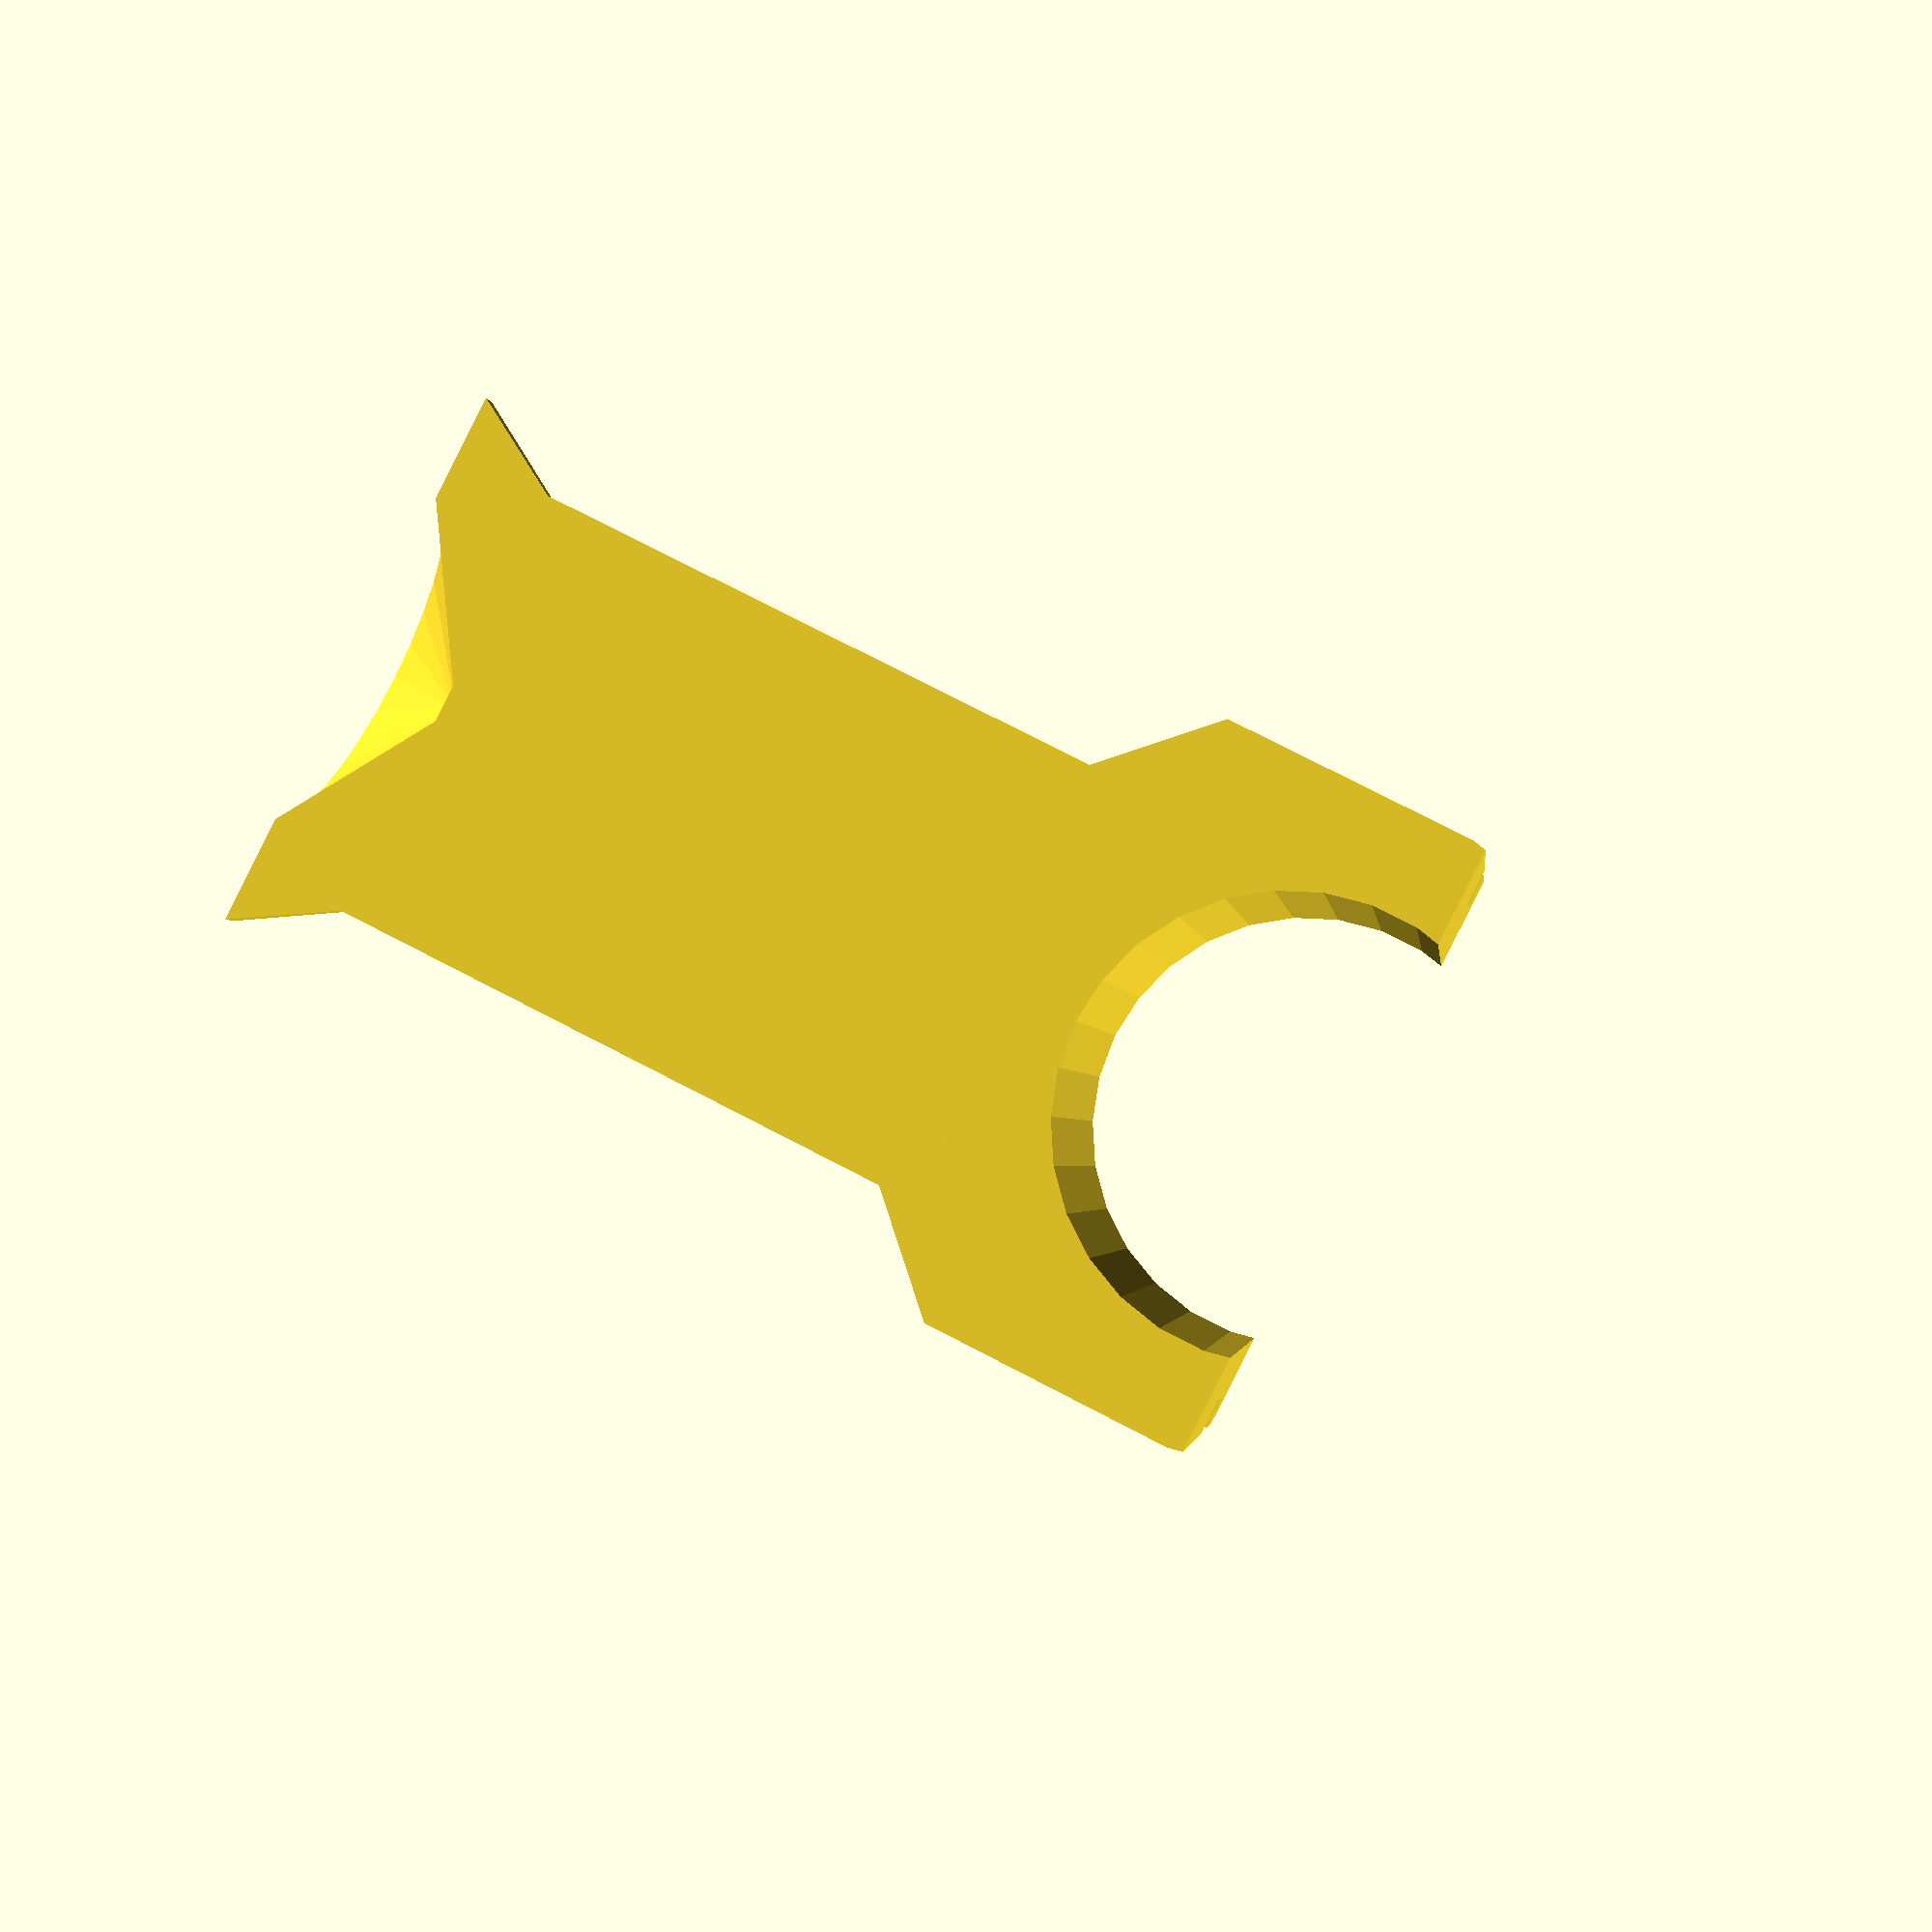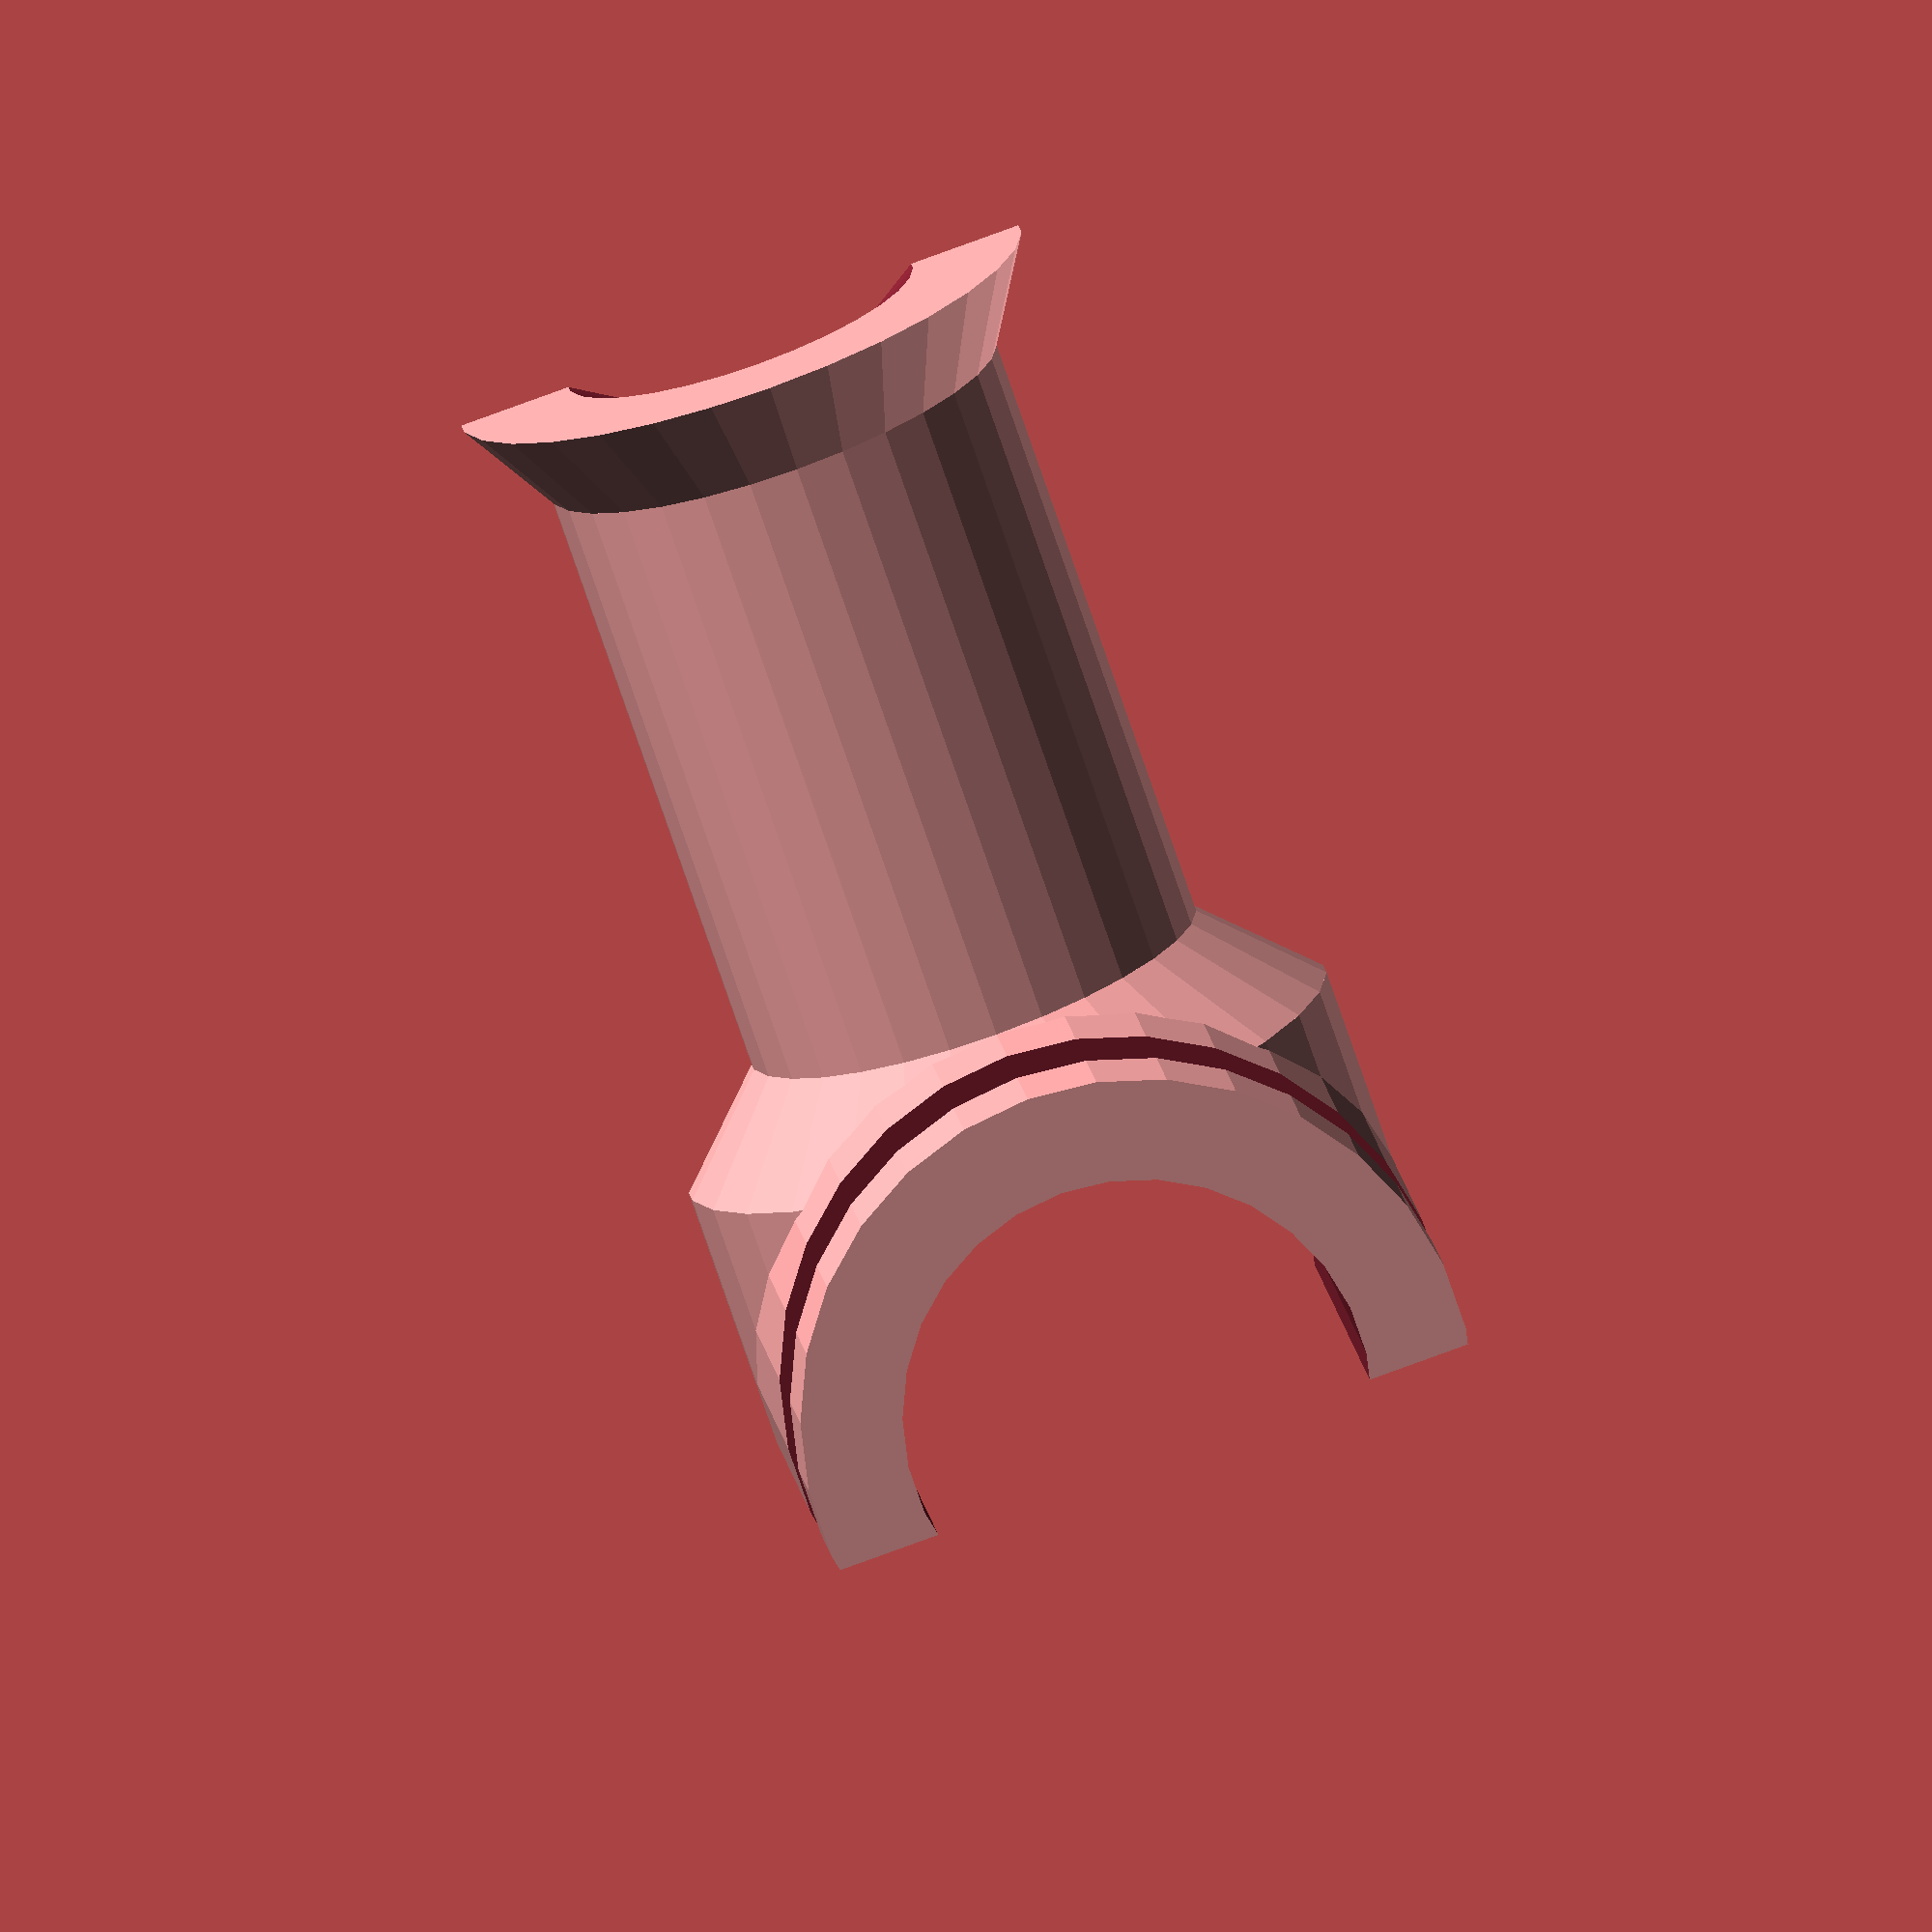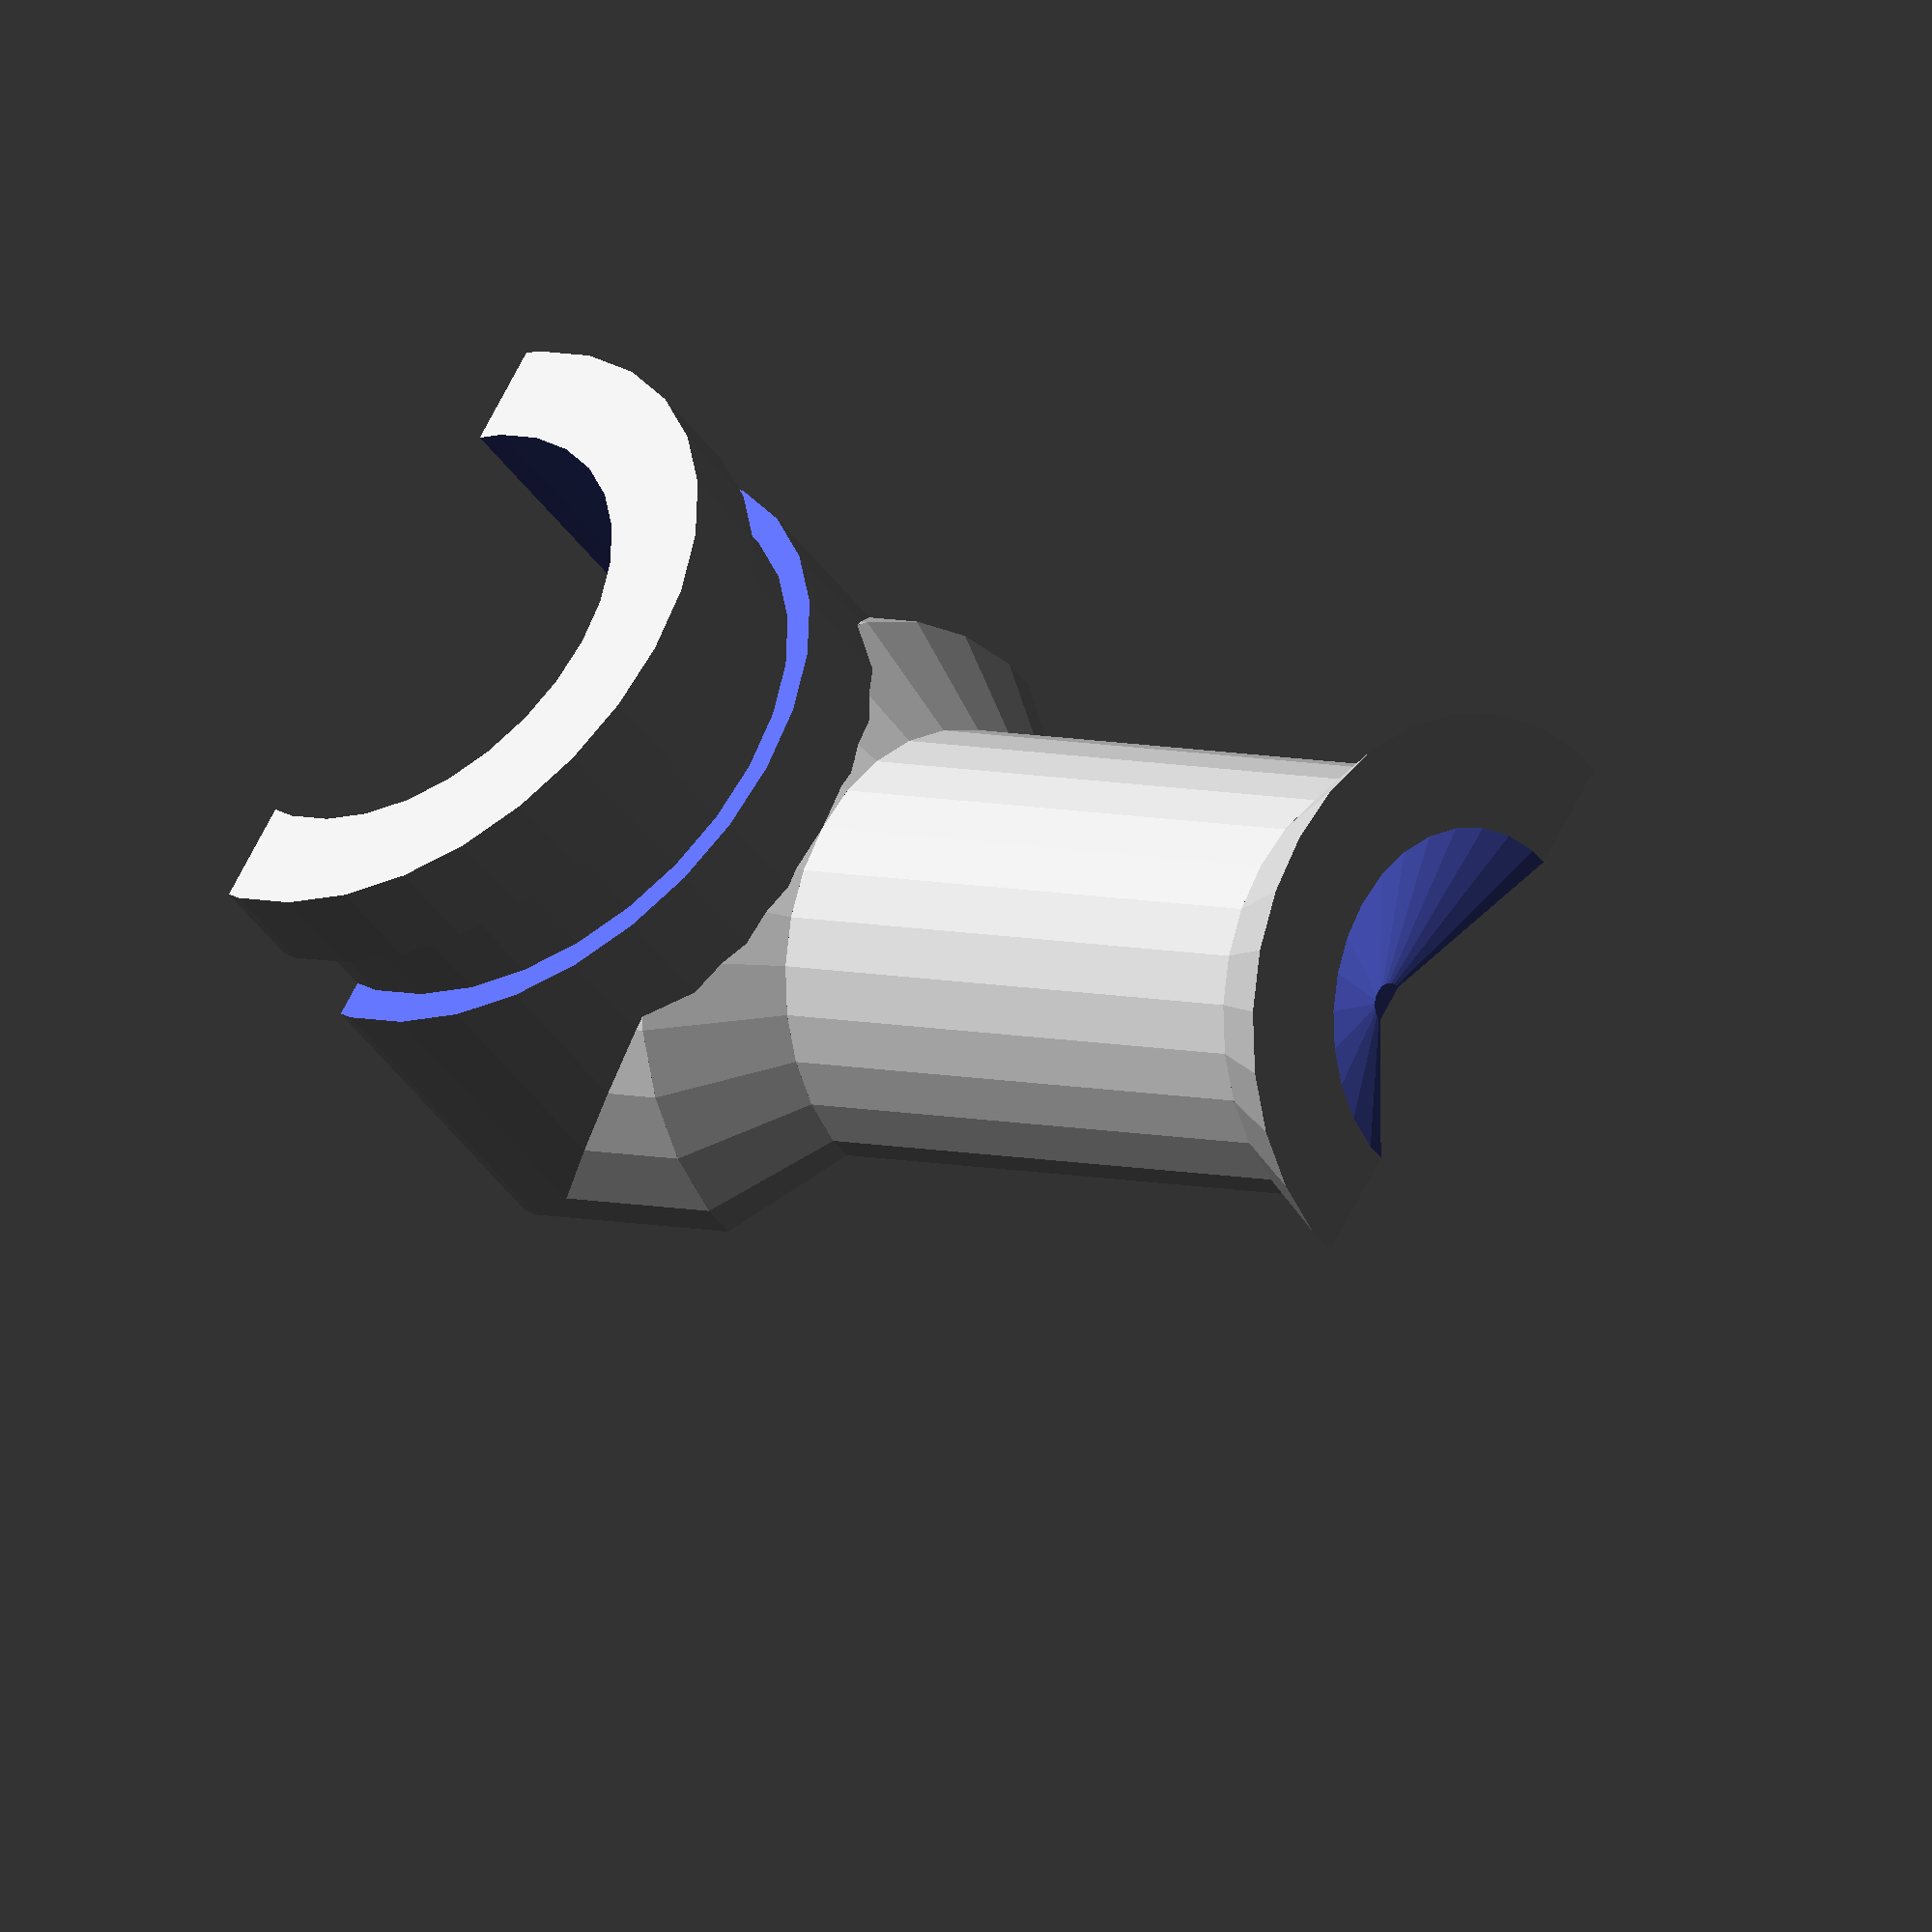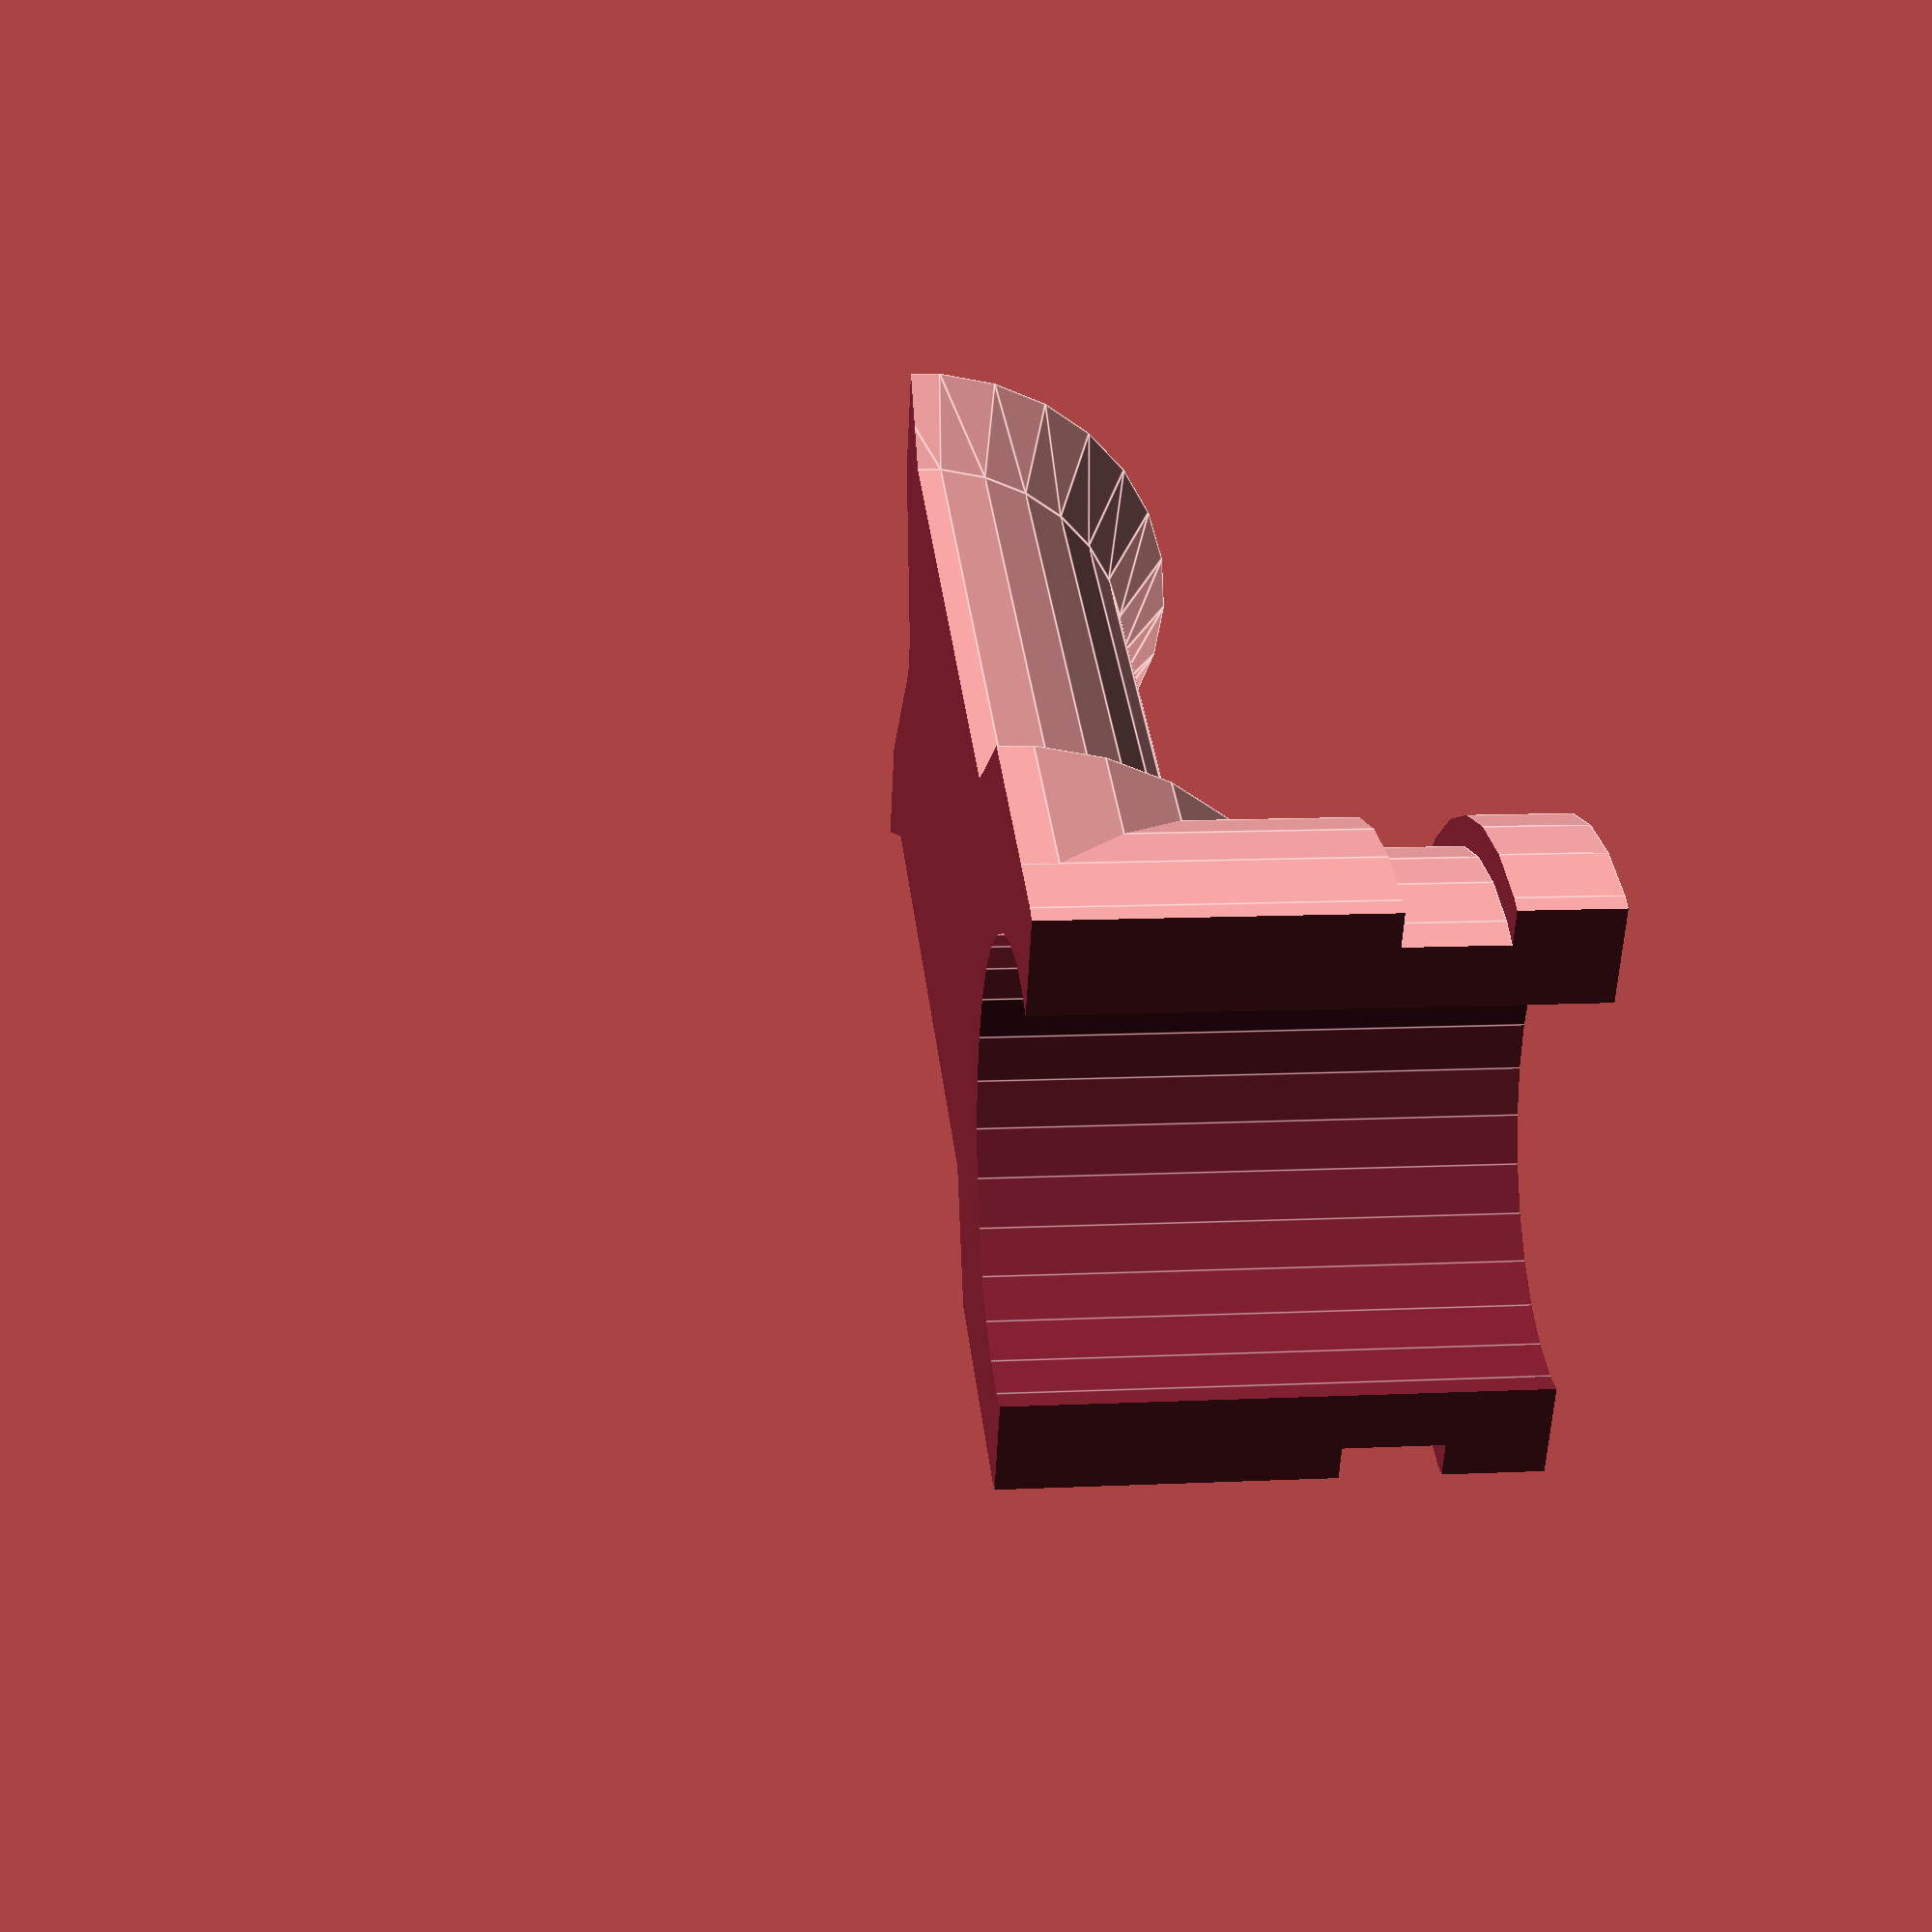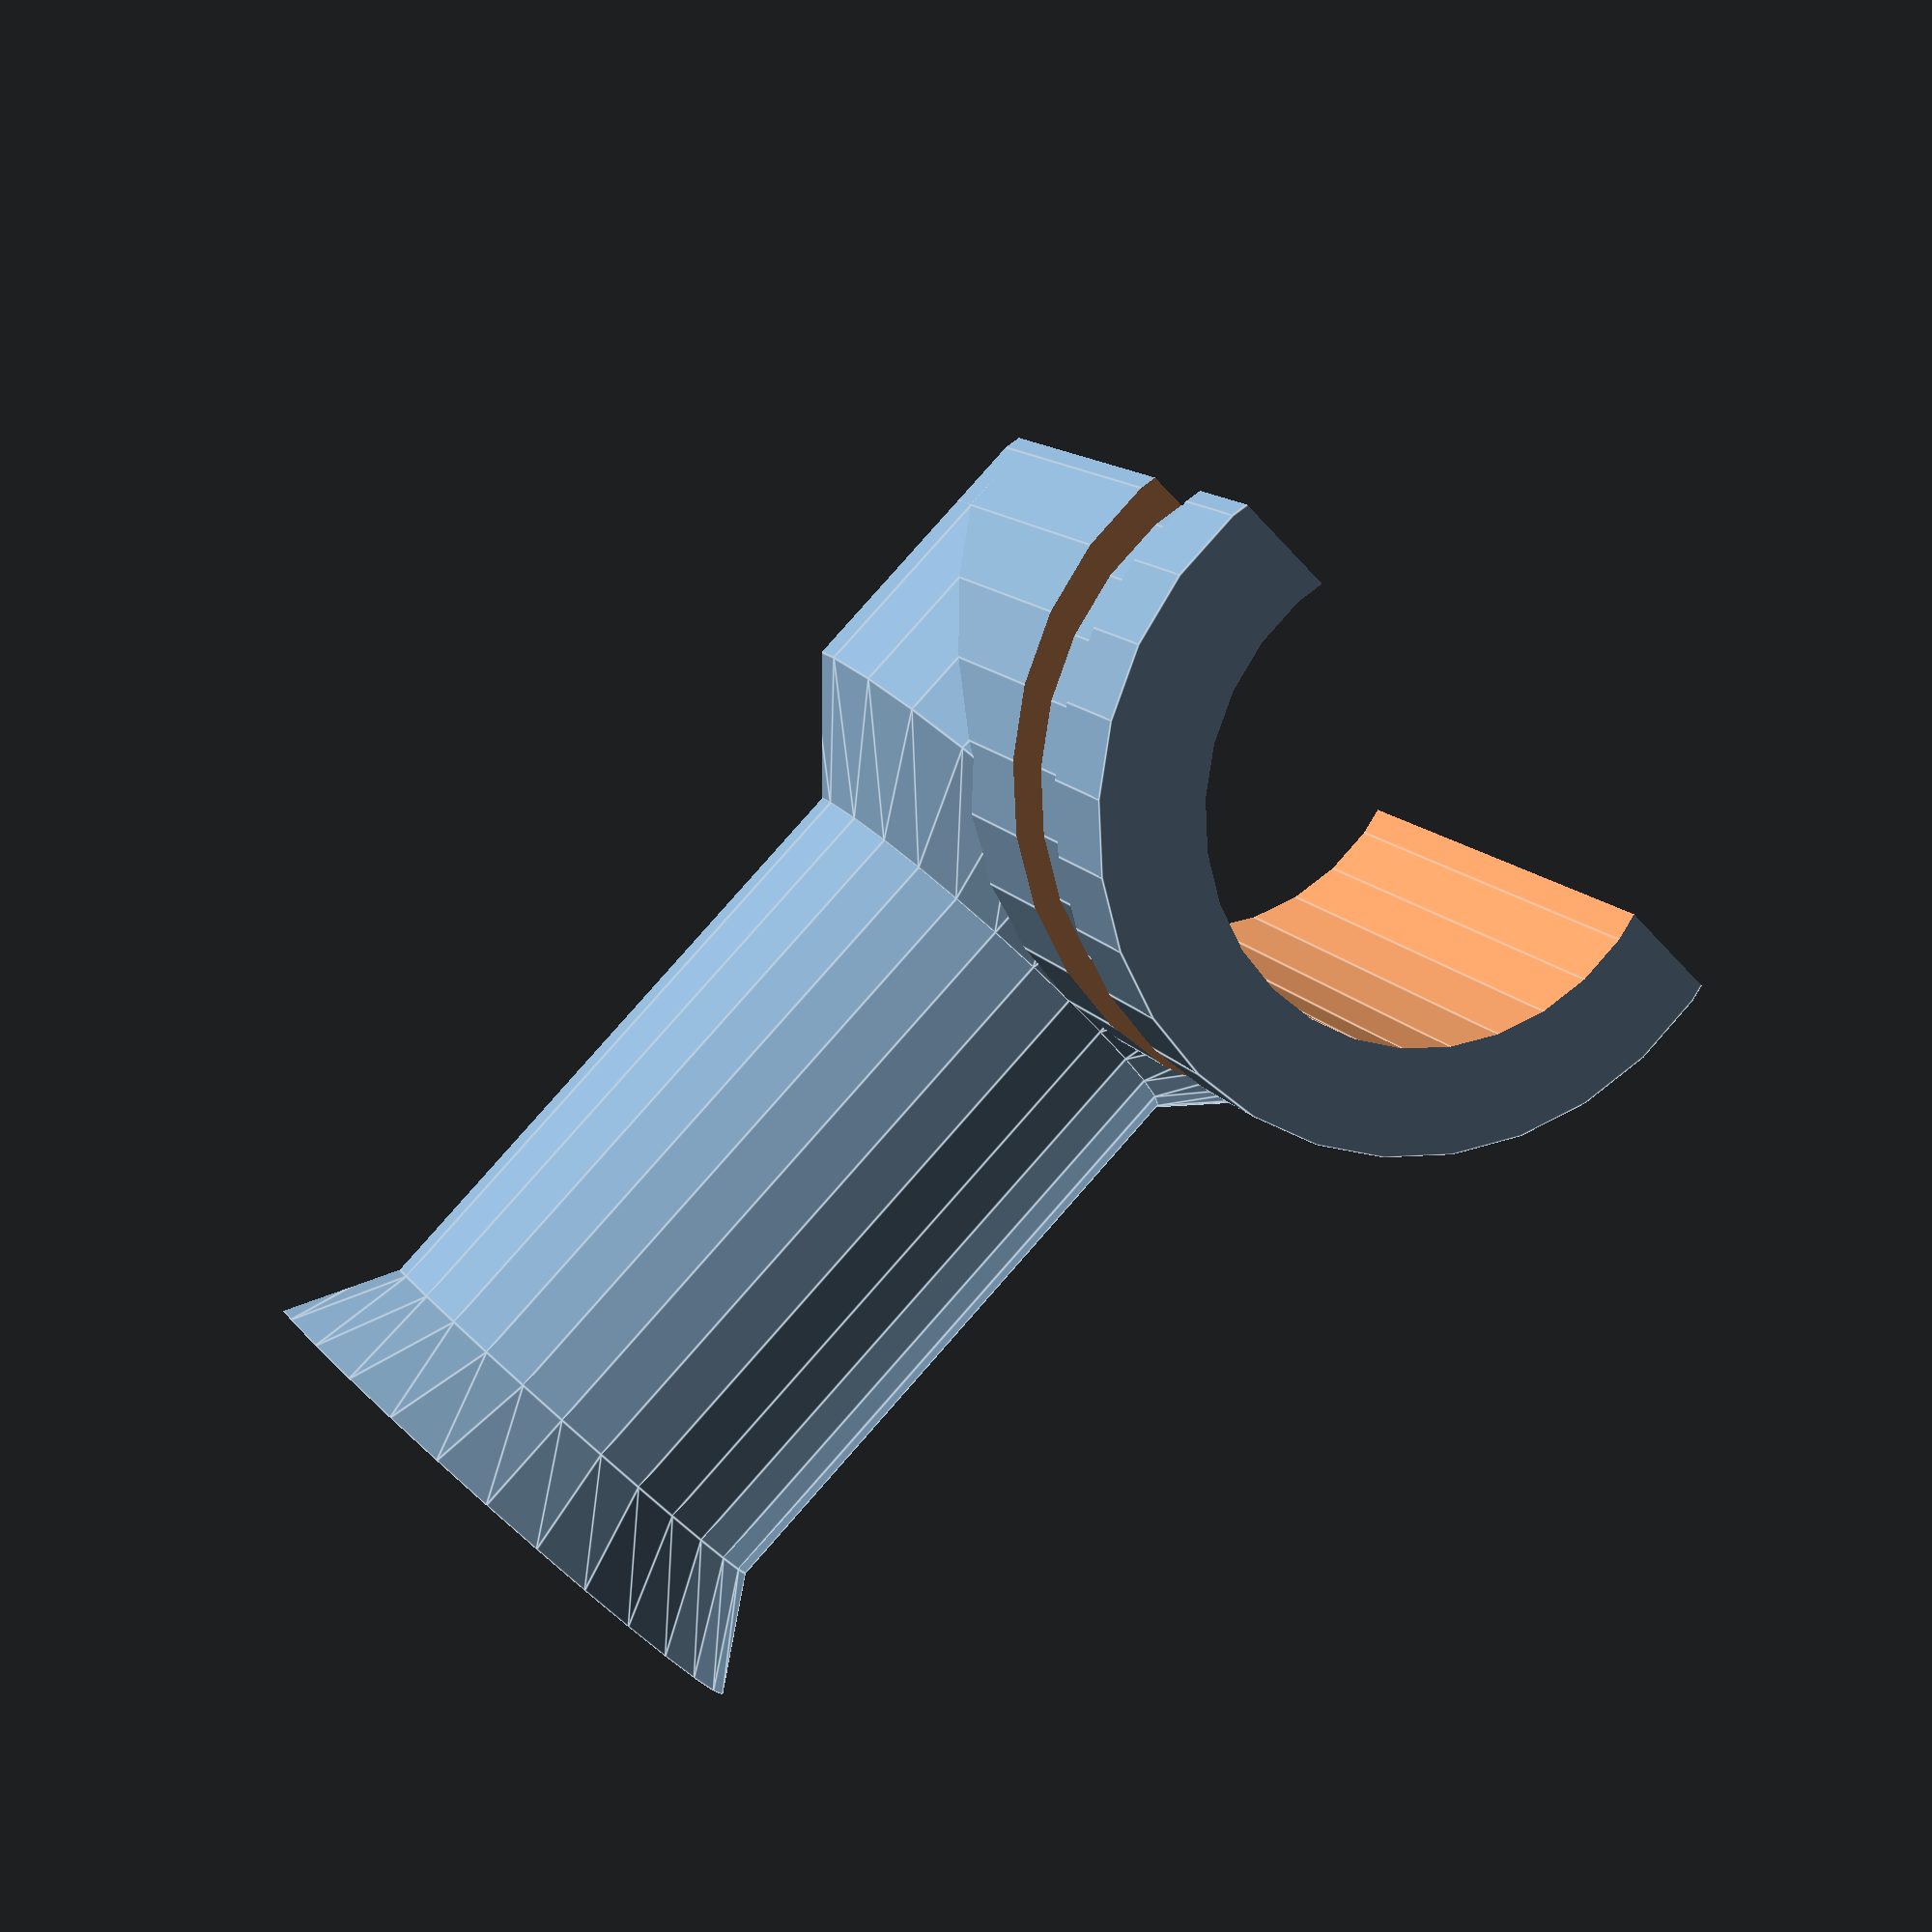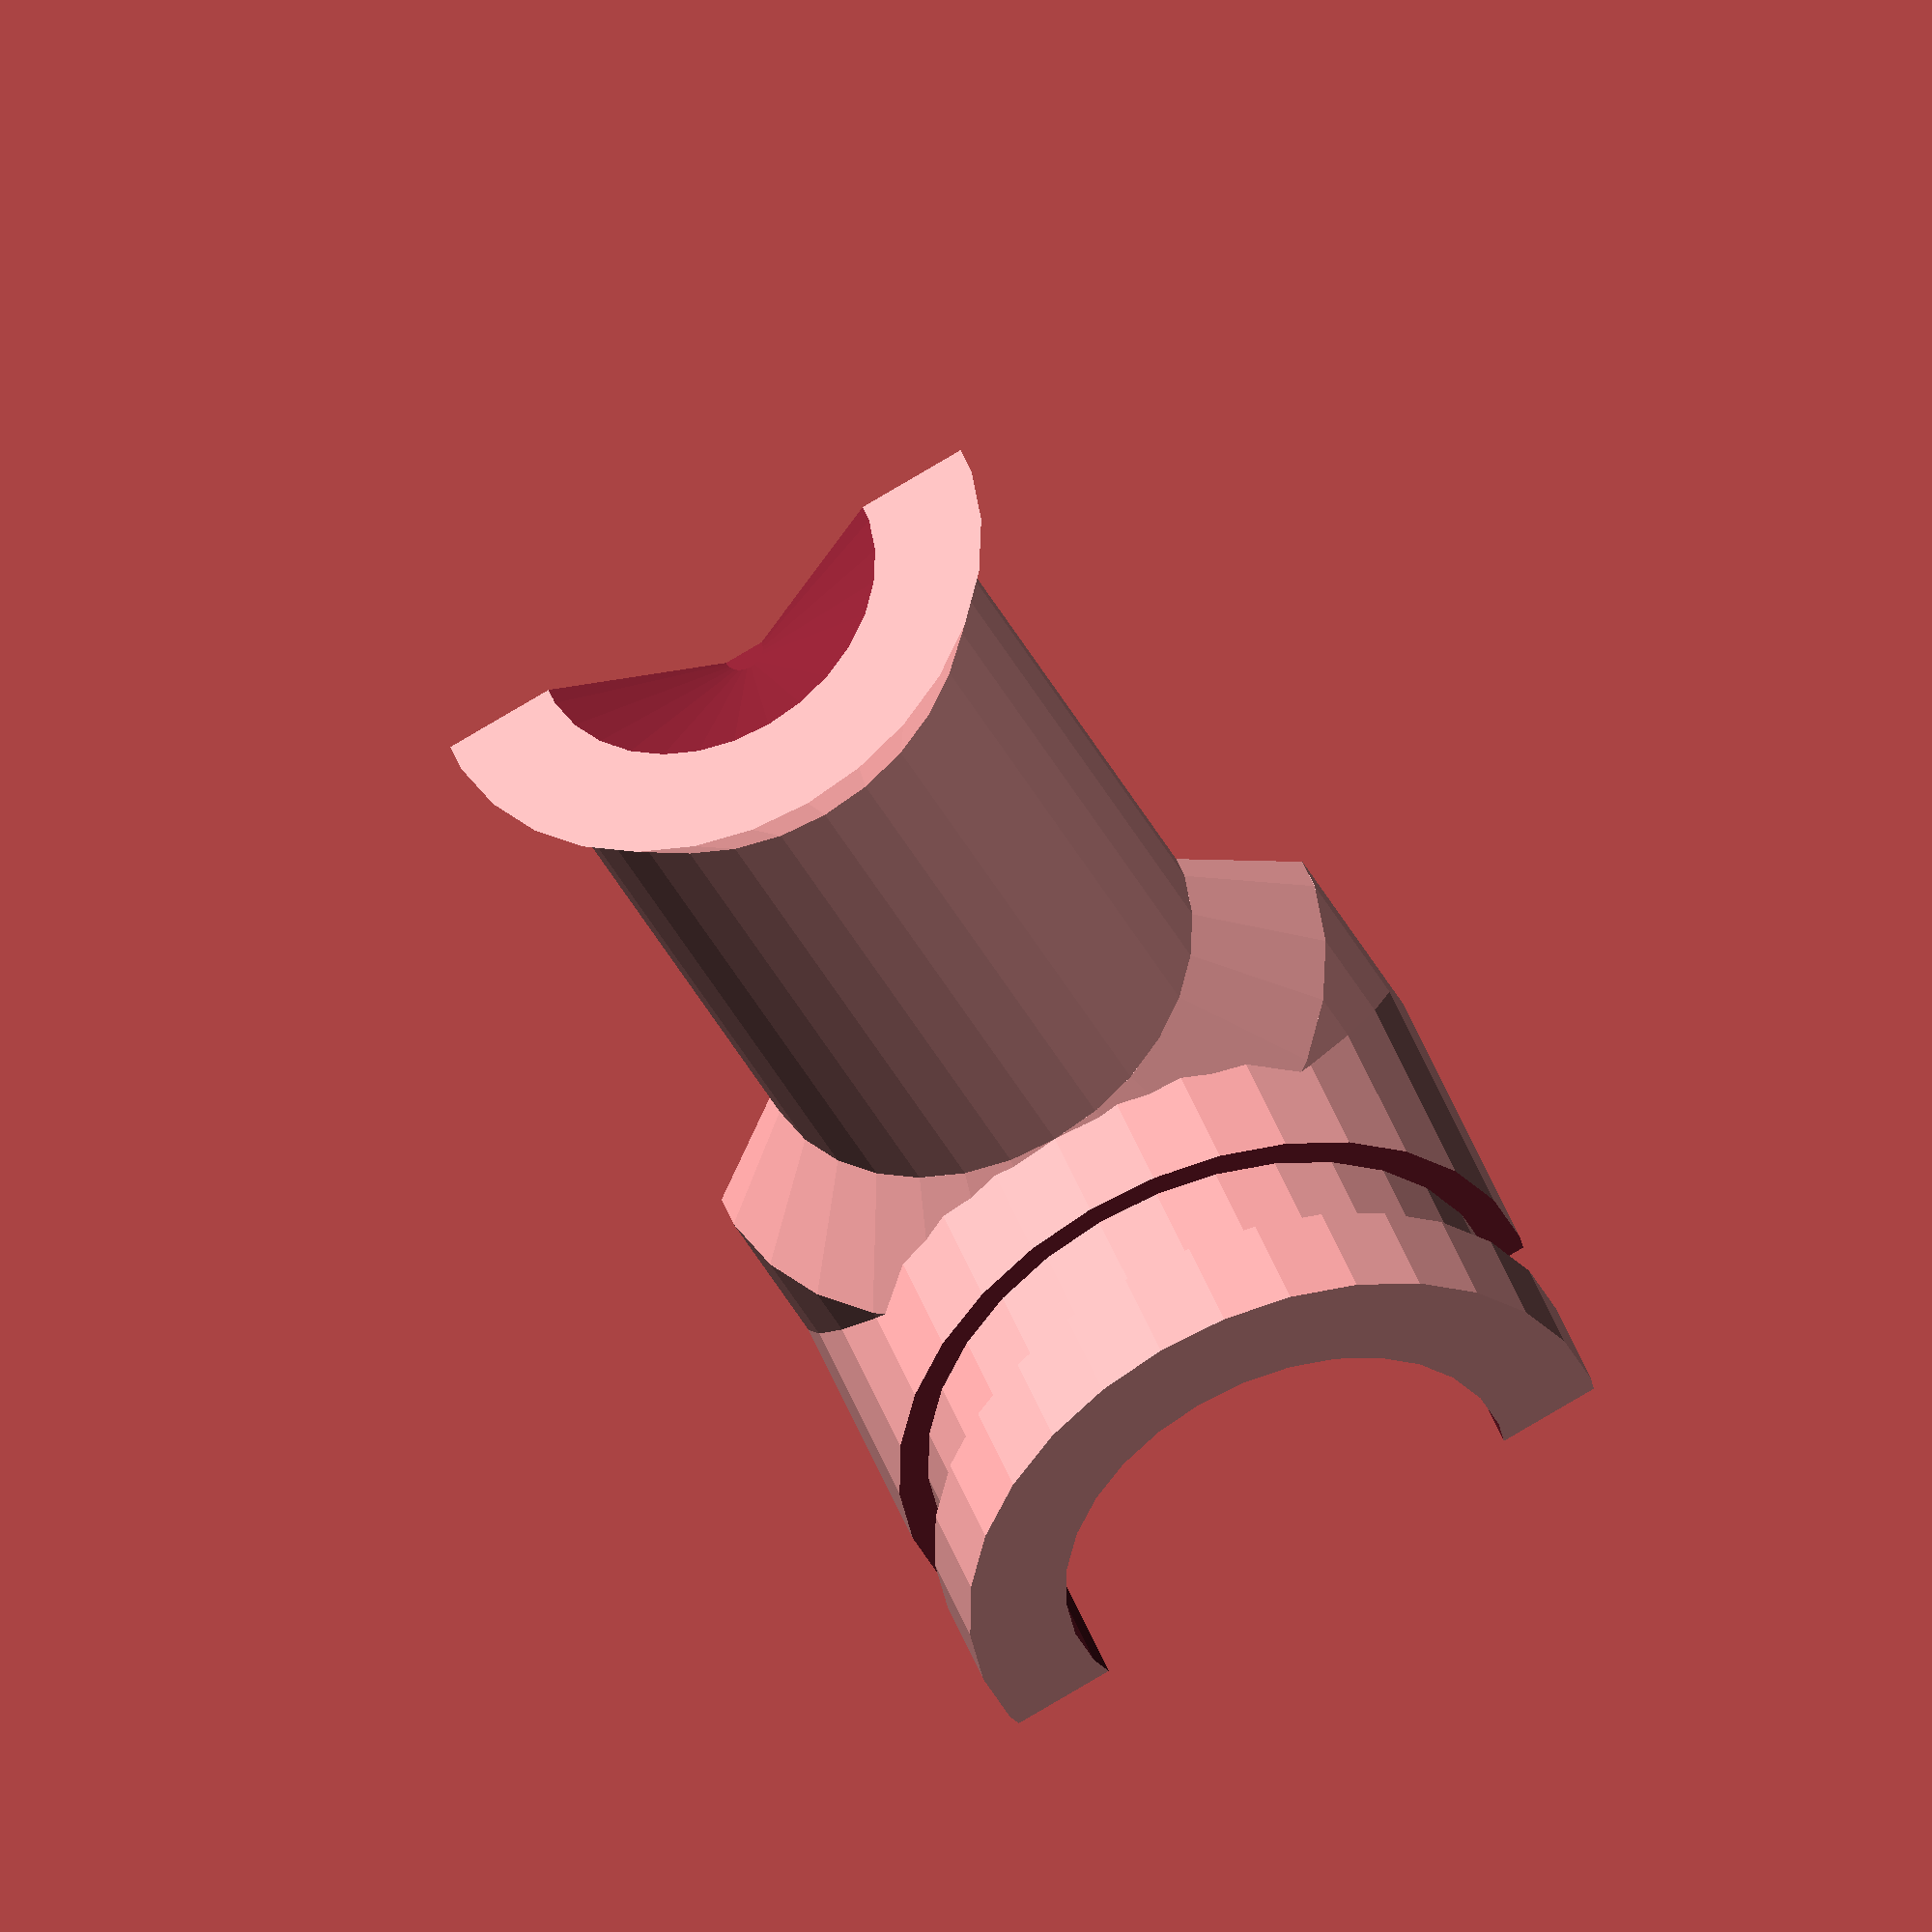
<openscad>
//  Right angle bike light holder
//  Copyright 2011 John Cooper 
//
//  This program is free software: you can redistribute it and/or modify
//  it under the terms of the GNU General Public License as published by
//  the Free Software Foundation, either version 3 of the License, or
//   (at your option) any later version.
//
//  This program is distributed in the hope that it will be useful,
//  but WITHOUT ANY WARRANTY; without even the implied warranty of
//  MERCHANTABILITY or FITNESS FOR A PARTICULAR PURPOSE.  See the
//  GNU General Public License for more details.
//
//  You should have received a copy of the GNU General Public License
//  along with this program.  If not, see <http://www.gnu.org/licenses/>.

bar_diameter = 23;
bar_radius = bar_diameter / 2;
clamp_width = 35;
cover_thickness = 5;
outer_cover_radius = bar_radius +  cover_thickness  ;
cover_length = bar_diameter + 30;
tiewrap_width=5;
tiewrap_depth=1.7;

module tube (length, outer_r, inner_r) {
    difference () {
        cylinder (h=length, r1=outer_r, r2=outer_r);
        translate ([-0.5,0,0]) {
            cylinder (h=length + 1, r1=inner_r, r2=inner_r);
        }
    }
}

module full_stand () {
union () {
difference () {
    union () {
        cylinder (h=clamp_width,r1=bar_radius,r2=bar_radius);
        translate ([0,0,clamp_width]){
            cylinder (h=5, r1=bar_radius, r2=bar_radius + 3);
        }
    }
    translate ([0,0,clamp_width]) {
        cylinder (h=6, r1=1, r2=bar_radius - 1);
    }
}

difference () {
    union () {
        cylinder(h=cover_thickness,r1=outer_cover_radius, r2=bar_radius );
        translate ([0,0,-bar_radius]) {
            cylinder(h=bar_radius,r1=outer_cover_radius, r2=outer_cover_radius);
        }

        translate ([- cover_length /2, 0, -bar_radius]) {
            rotate ([0,90,0]) {
                 cylinder (h=cover_length, r1=outer_cover_radius, r2=outer_cover_radius);
            }
        }
    }
    translate ([- cover_length / 2 -0.5, 0, -bar_radius]) {
        rotate ([0,90,0]) {
            cylinder(h=cover_length+1, r1=bar_radius, r2=bar_radius);
        }
    }
    translate ([-cover_length/2 - 0.5,-outer_cover_radius, -(outer_cover_radius * 2 - cover_thickness / 2 )]) {
        cube ([cover_length+1, outer_cover_radius * 2, outer_cover_radius]);
    }
    translate ([cover_length/2 - tiewrap_width * 2  ,0, -bar_radius]) {
        rotate([0,90,0]) {
            tube(length=tiewrap_width, inner_r=outer_cover_radius - tiewrap_depth, outer_r=outer_cover_radius + 1);
        }
    }
    translate ([-(cover_length / 2 - tiewrap_width ) ,0, -bar_radius]) {
        rotate([0,90,0]) {
            tube(length=tiewrap_width, inner_r=outer_cover_radius - tiewrap_depth, outer_r=outer_cover_radius + 1);
        }
    }
}
}
}

difference () {
    rotate([90,90,0]) {
        full_stand ();
    }
    translate ([-50,-50,-100]) {
        cube ([100,100,100]);
    }
}

</openscad>
<views>
elev=2.3 azim=243.2 roll=185.9 proj=p view=wireframe
elev=347.8 azim=161.0 roll=354.2 proj=o view=wireframe
elev=43.9 azim=302.1 roll=33.0 proj=o view=solid
elev=349.1 azim=246.1 roll=263.4 proj=p view=edges
elev=347.2 azim=45.1 roll=339.0 proj=p view=edges
elev=313.0 azim=156.6 roll=339.9 proj=o view=solid
</views>
